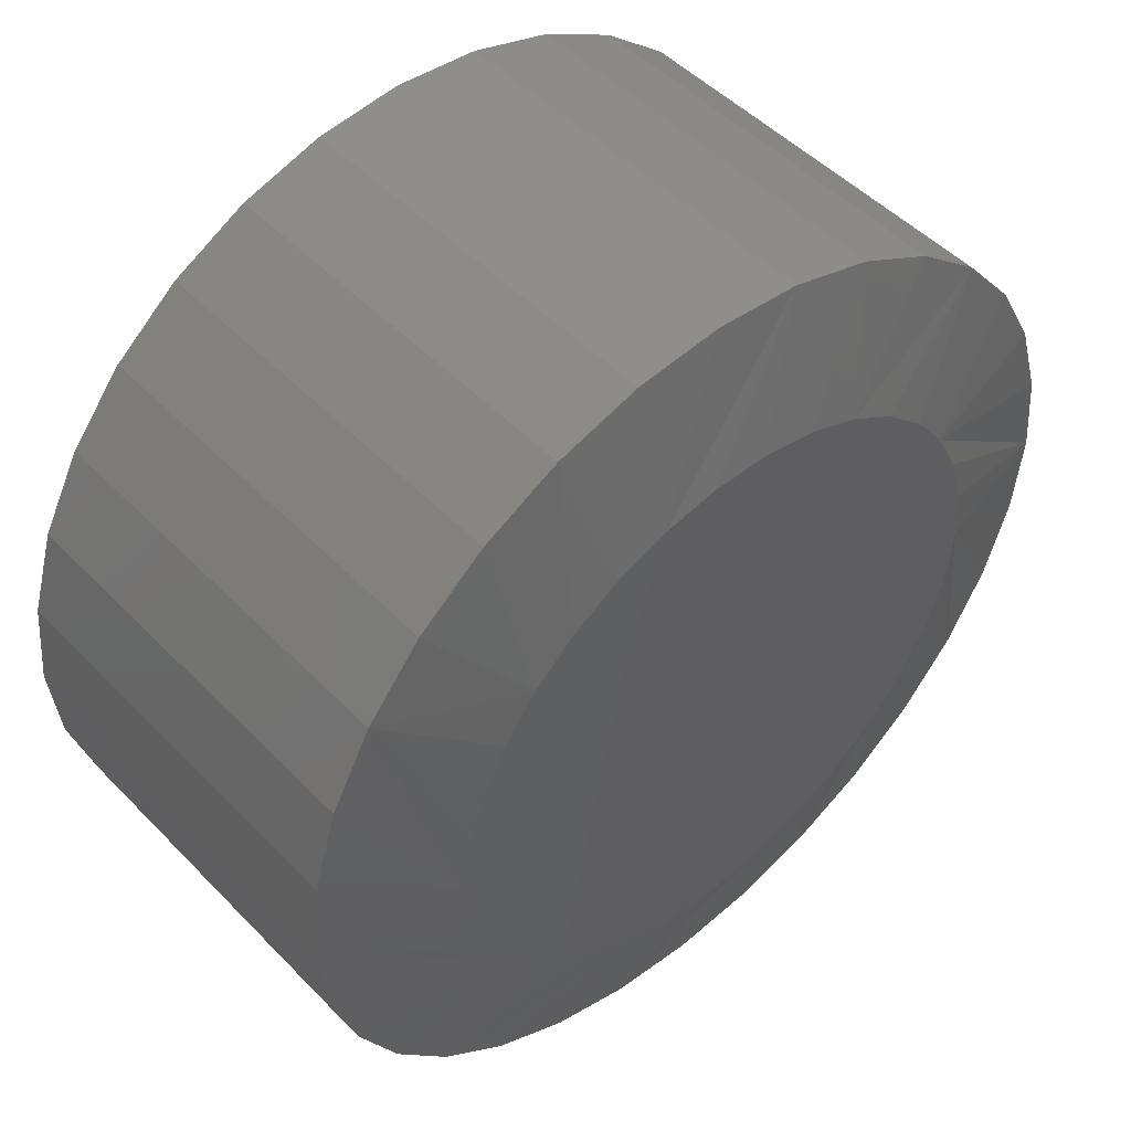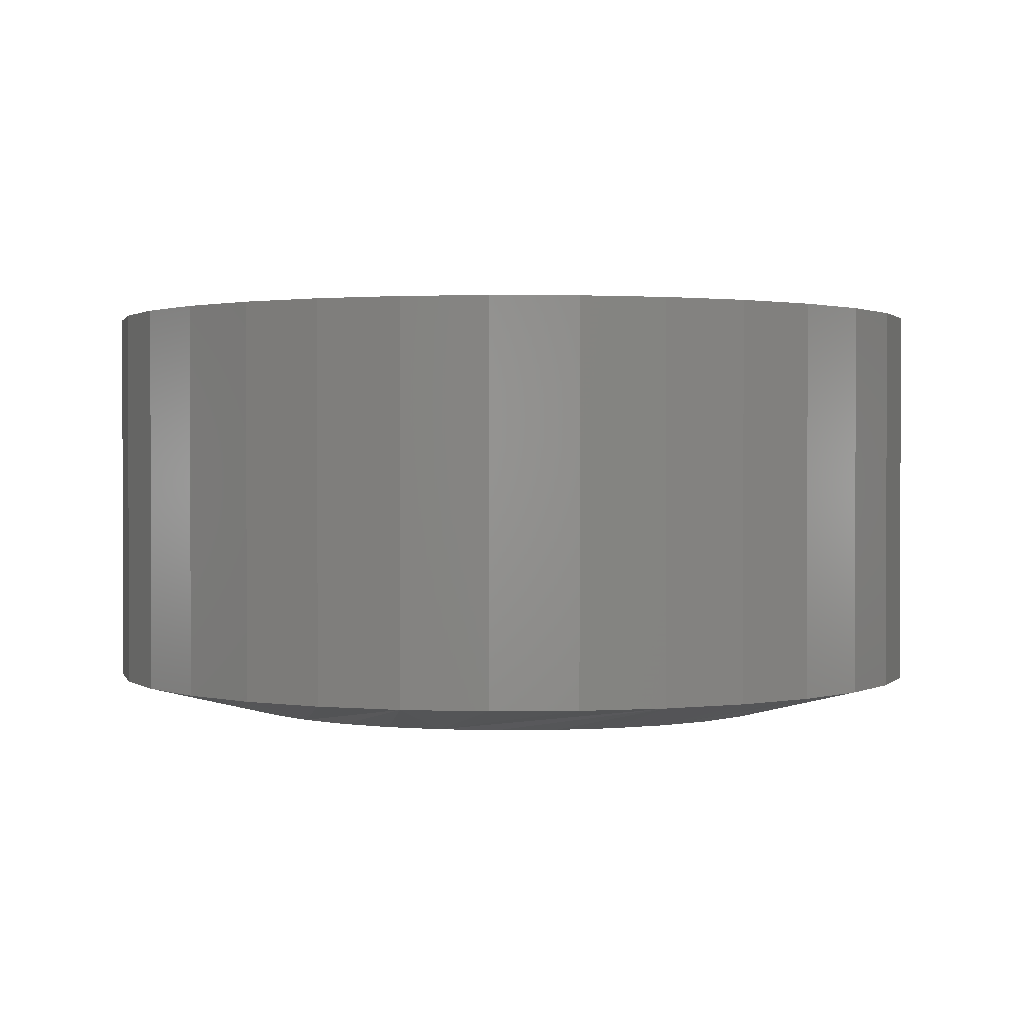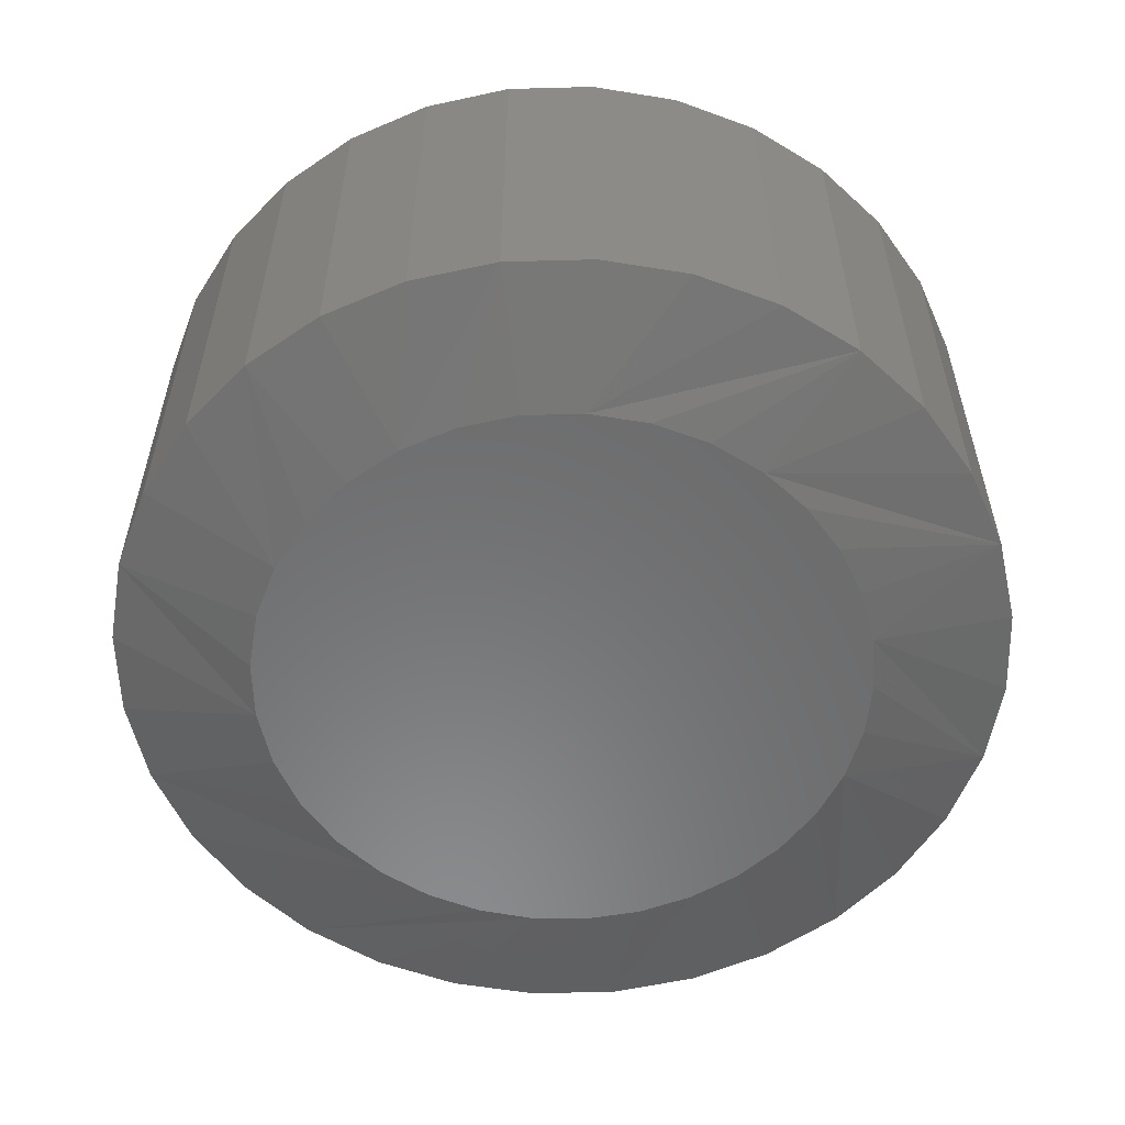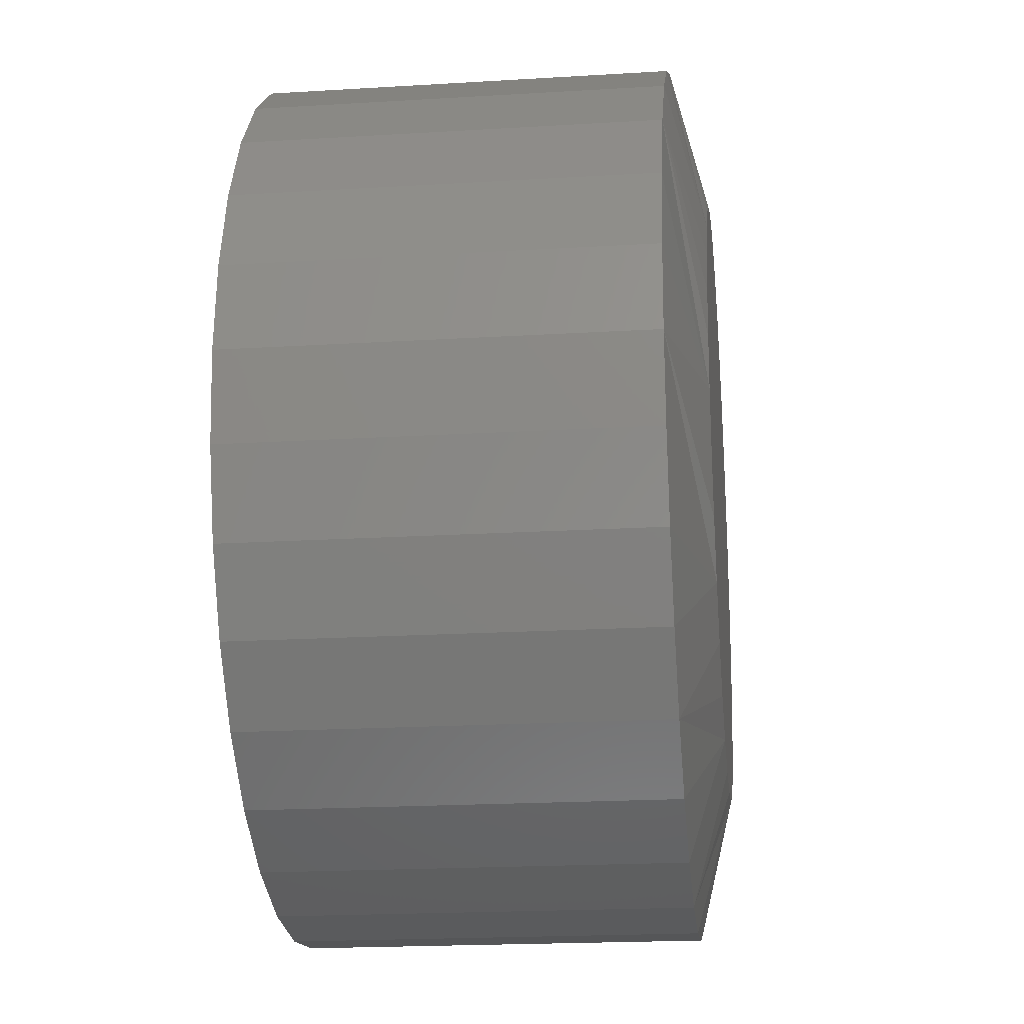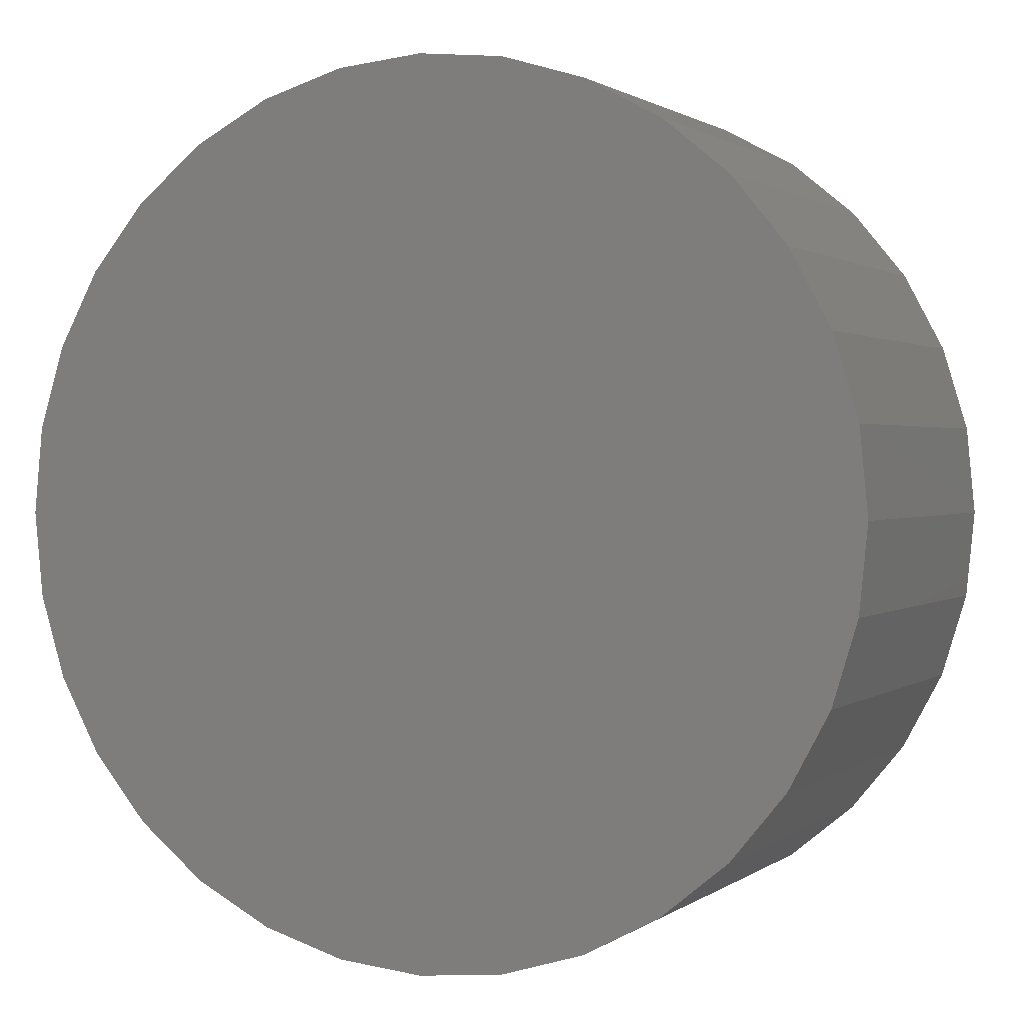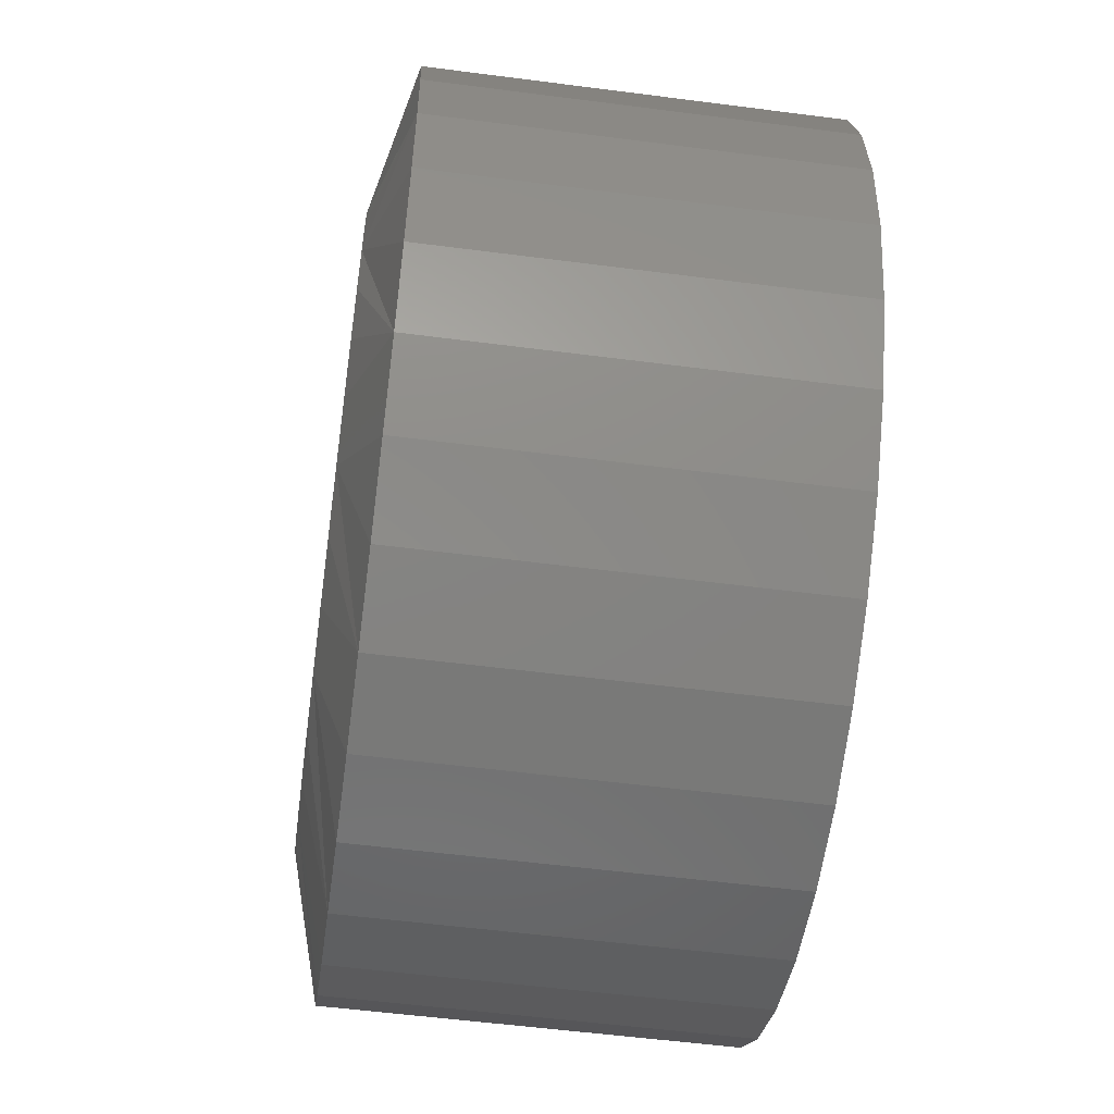
<metadata>
{"format":"stl","ext":"stl","renderer":"f3d","projection":"perspective","resolution":1024,"background":"white","views":[{"elev":49.2,"azim":138.3,"up":"+Y"},{"elev":1.2,"azim":-75.9,"up":"+Z"},{"elev":-56.7,"azim":52.2,"up":"+Z"},{"elev":-20.1,"azim":96.4,"up":"+Y"},{"elev":1.2,"azim":24.1,"up":"+Y"},{"elev":-55.2,"azim":-97.8,"up":"+Y"}]}
</metadata>
<code>
# stl→obj: 97 verts, 190 faces
v -0.035 0.1312 0
v -0.01006 0.1358 0
v 0.01532 0.1358 0
v 0.04026 0.1312 0
v -0.05866 0.122 0
v 0.06392 0.122 0
v 0.02946 -0.1359 0
v -0.02419 -0.1359 0
v 0.05525 -0.1281 0
v 0.002632 -0.1386 0
v -0.04999 -0.1281 0
v -0.07376 -0.1154 0
v 0.07902 -0.1154 0
v -0.0946 -0.0983 0
v 0.09986 -0.0983 0
v -0.1117 -0.07746 0
v 0.117 -0.07746 0
v -0.1244 -0.05369 0
v 0.1297 -0.05369 0
v -0.1322 -0.02789 0
v 0.1375 -0.02789 0
v -0.1349 -0.00107 0
v 0.1401 -0.001069 0
v -0.1325 0.0242 0
v 0.1378 0.0242 0
v -0.1256 0.0486 0
v 0.1308 0.0486 0
v -0.1143 0.07131 0
v 0.1195 0.07132 0
v -0.09898 0.09156 0
v 0.1042 0.09156 0
v -0.08023 0.1087 0
v 0.08549 0.1087 0
v 0.2026 -0.001069 0.01562
v 0.2026 -0.001069 0.1953
v 0.1988 -0.04009 0.01562
v 0.1988 -0.04009 0.1953
v 0.1874 -0.07761 0.01562
v 0.1874 -0.07761 0.1953
v 0.1689 -0.1122 0.01562
v 0.1689 -0.1122 0.1953
v 0.1441 -0.1425 0.01562
v 0.1441 -0.1425 0.1953
v 0.1137 -0.1674 0.01562
v 0.1137 -0.1674 0.1953
v 0.07917 -0.1858 0.01562
v 0.07917 -0.1858 0.1953
v 0.04165 -0.1972 0.01562
v 0.04165 -0.1972 0.1953
v 0.002632 -0.2011 0.01562
v 0.002632 -0.2011 0.1953
v -0.03639 -0.1972 0.01562
v -0.03639 -0.1972 0.1953
v -0.07391 -0.1858 0.01562
v -0.07391 -0.1858 0.1953
v -0.1085 -0.1674 0.01562
v -0.1085 -0.1674 0.1953
v -0.1388 -0.1425 0.01562
v -0.1388 -0.1425 0.1953
v -0.1637 -0.1122 0.01562
v -0.1637 -0.1122 0.1953
v -0.1821 -0.07761 0.01562
v -0.1821 -0.07761 0.1953
v -0.1935 -0.04009 0.01562
v -0.1935 -0.04009 0.1953
v -0.1974 -0.001069 0.01562
v -0.1974 -0.001069 0.1953
v -0.1935 0.03795 0.01562
v -0.1935 0.03795 0.1953
v -0.1821 0.07547 0.01562
v -0.1821 0.07547 0.1953
v -0.1637 0.11 0.01562
v -0.1637 0.11 0.1953
v -0.1388 0.1404 0.01562
v -0.1388 0.1404 0.1953
v -0.1085 0.1652 0.01562
v -0.1085 0.1652 0.1953
v -0.07391 0.1837 0.01562
v -0.07391 0.1837 0.1953
v -0.03639 0.1951 0.01562
v -0.03639 0.1951 0.1953
v 0.002632 0.1989 0.01562
v 0.002632 0.1989 0.1953
v 0.04165 0.1951 0.01562
v 0.04165 0.1951 0.1953
v 0.07917 0.1837 0.01562
v 0.07917 0.1837 0.1953
v 0.1137 0.1652 0.01562
v 0.1137 0.1652 0.1953
v 0.1441 0.1404 0.01562
v 0.1441 0.1404 0.1953
v 0.1689 0.11 0.01562
v 0.1689 0.11 0.1953
v 0.1874 0.07547 0.01562
v 0.1874 0.07547 0.1953
v 0.1988 0.03795 0.01562
v 0.1988 0.03795 0.1953
f 1 2 3
f 4 1 3
f 5 1 4
f 6 5 4
f 7 8 9
f 10 8 7
f 8 11 9
f 9 11 12
f 9 12 13
f 13 12 14
f 13 14 15
f 15 14 16
f 15 16 17
f 17 16 18
f 17 18 19
f 19 18 20
f 19 20 21
f 21 20 22
f 21 22 23
f 23 22 24
f 23 24 25
f 25 24 26
f 25 26 27
f 27 26 28
f 27 28 29
f 29 28 30
f 29 30 31
f 31 30 32
f 31 32 33
f 33 32 5
f 33 5 6
f 34 35 36
f 36 35 37
f 36 37 38
f 38 37 39
f 38 39 40
f 40 39 41
f 40 41 42
f 42 41 43
f 42 43 44
f 44 43 45
f 44 45 46
f 46 45 47
f 46 47 48
f 48 47 49
f 48 49 50
f 50 49 51
f 50 51 52
f 52 51 53
f 52 53 54
f 54 53 55
f 54 55 56
f 56 55 57
f 56 57 58
f 58 57 59
f 58 59 60
f 60 59 61
f 60 61 62
f 62 61 63
f 62 63 64
f 64 63 65
f 64 65 66
f 66 65 67
f 66 67 68
f 68 67 69
f 68 69 70
f 70 69 71
f 70 71 72
f 72 71 73
f 72 73 74
f 74 73 75
f 74 75 76
f 76 75 77
f 76 77 78
f 78 77 79
f 78 79 80
f 80 79 81
f 80 81 82
f 82 81 83
f 82 83 84
f 84 83 85
f 84 85 86
f 86 85 87
f 86 87 88
f 88 87 89
f 88 89 90
f 90 89 91
f 90 91 92
f 92 91 93
f 92 93 94
f 94 93 95
f 94 95 96
f 96 95 97
f 96 97 34
f 34 97 35
f 14 54 56
f 16 60 18
f 20 18 60
f 8 48 50
f 11 54 12
f 54 14 12
f 9 42 44
f 7 48 10
f 48 8 10
f 17 36 38
f 15 42 13
f 42 9 13
f 34 36 17
f 34 17 19
f 34 19 21
f 34 21 23
f 22 20 60
f 22 60 62
f 22 62 64
f 22 64 66
f 60 16 58
f 58 16 14
f 58 14 56
f 54 11 52
f 52 11 8
f 52 8 50
f 48 7 46
f 46 7 9
f 46 9 44
f 42 15 40
f 40 15 17
f 40 17 38
f 31 86 88
f 31 88 90
f 4 80 82
f 4 82 84
f 84 86 4
f 4 86 6
f 33 6 86
f 86 31 33
f 5 74 76
f 76 78 5
f 5 78 1
f 78 80 1
f 1 80 2
f 3 2 80
f 80 4 3
f 28 68 70
f 30 74 32
f 74 5 32
f 92 23 25
f 92 25 27
f 92 27 29
f 92 29 31
f 92 31 90
f 66 68 28
f 66 28 26
f 66 26 24
f 66 24 22
f 23 92 94
f 23 94 96
f 23 96 34
f 74 30 72
f 72 30 28
f 72 28 70
f 81 85 83
f 85 81 79
f 85 79 87
f 47 53 49
f 49 53 51
f 87 79 89
f 89 79 77
f 89 77 91
f 91 77 75
f 91 75 93
f 93 75 73
f 93 73 95
f 95 73 71
f 95 71 97
f 97 71 69
f 97 69 35
f 35 69 67
f 35 67 37
f 37 67 65
f 37 65 39
f 39 65 63
f 39 63 41
f 41 63 61
f 41 61 43
f 43 61 59
f 43 59 45
f 45 59 57
f 45 57 47
f 47 57 55
f 47 55 53

</code>
